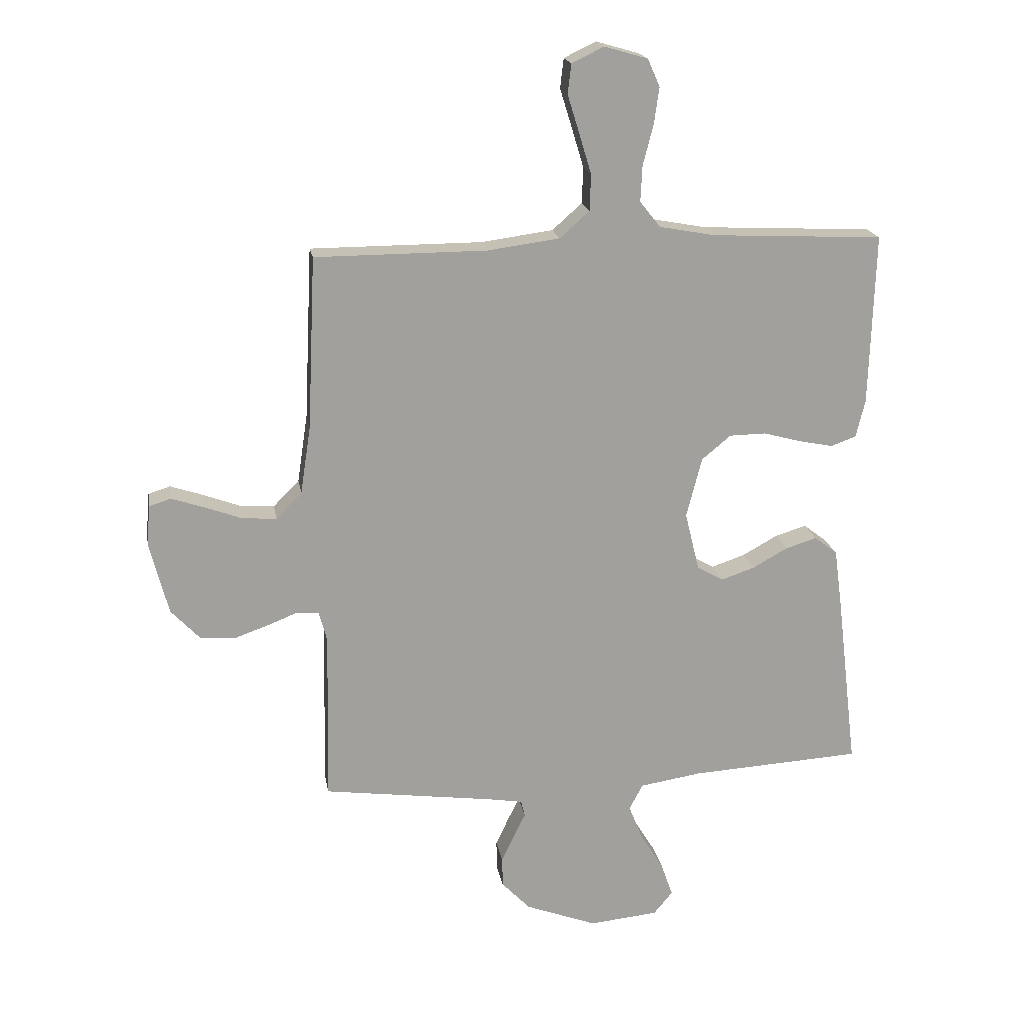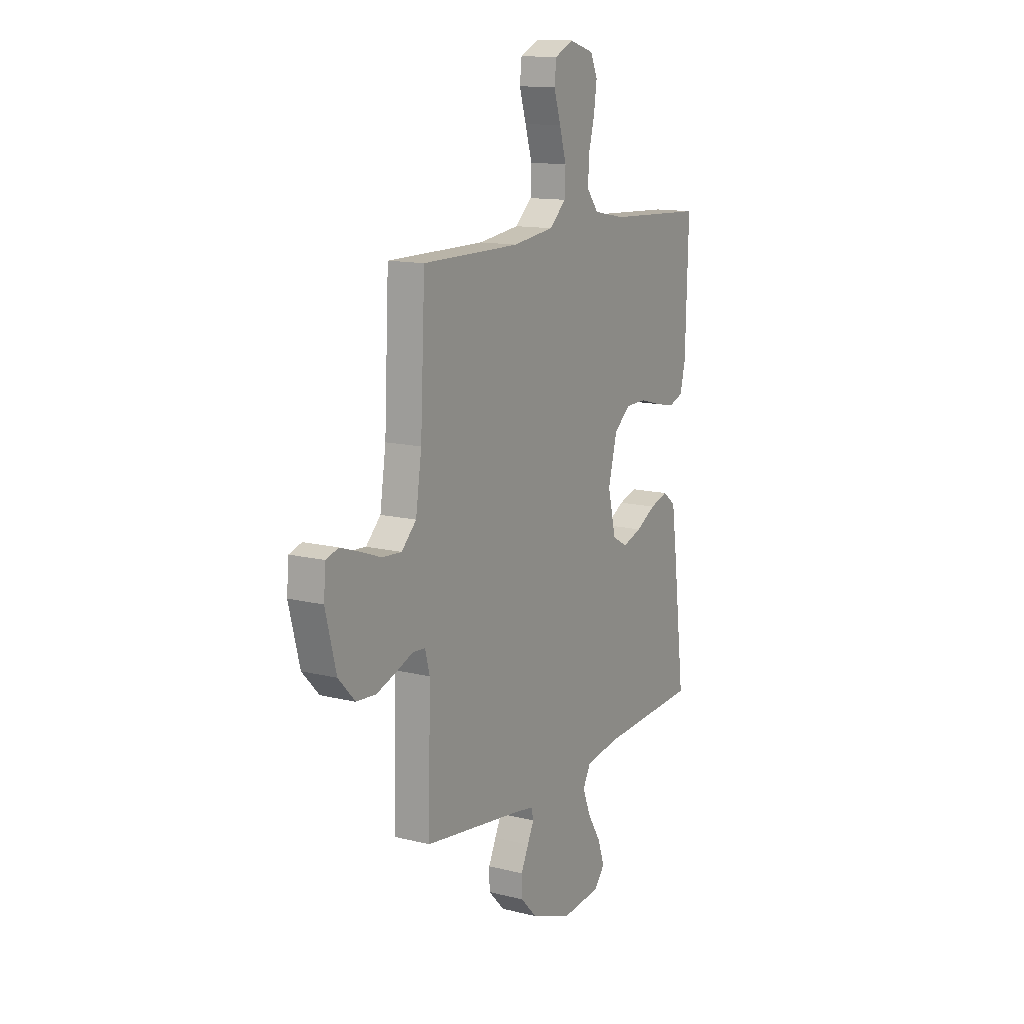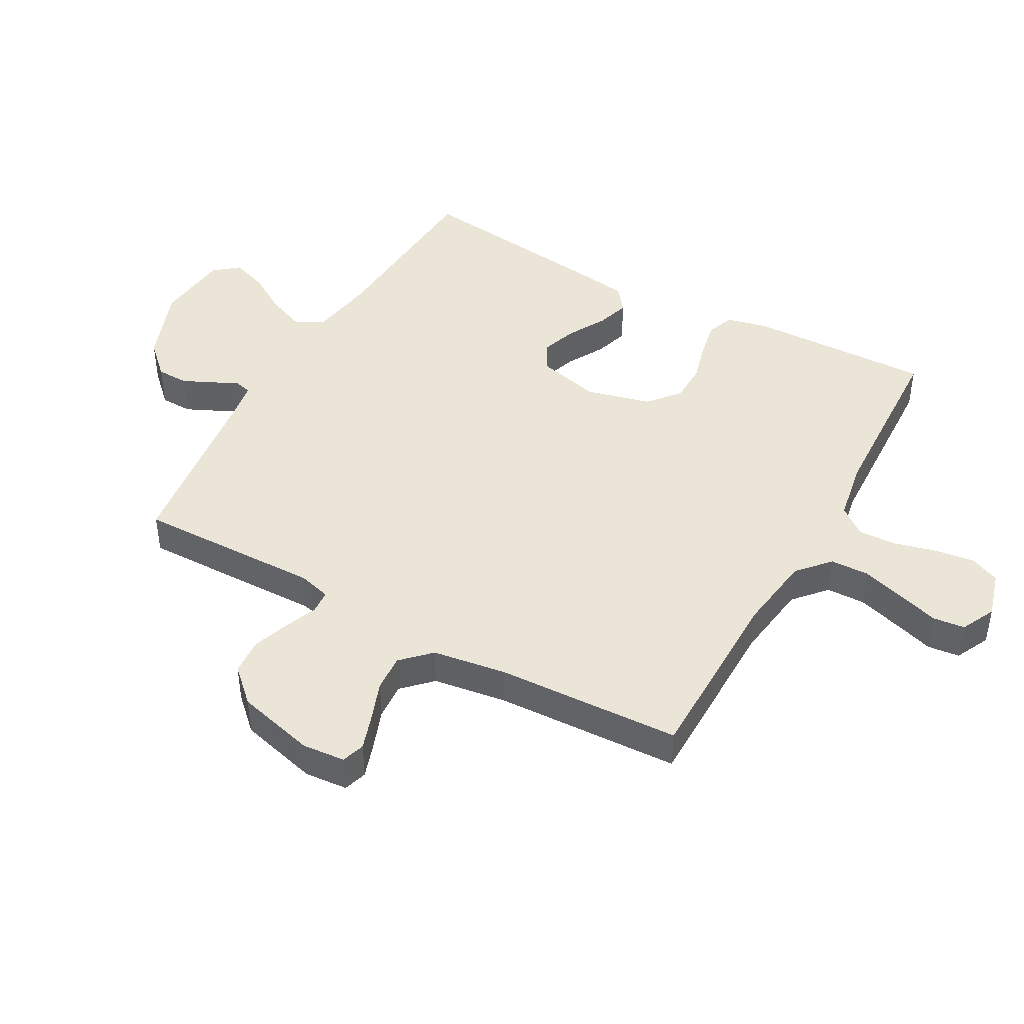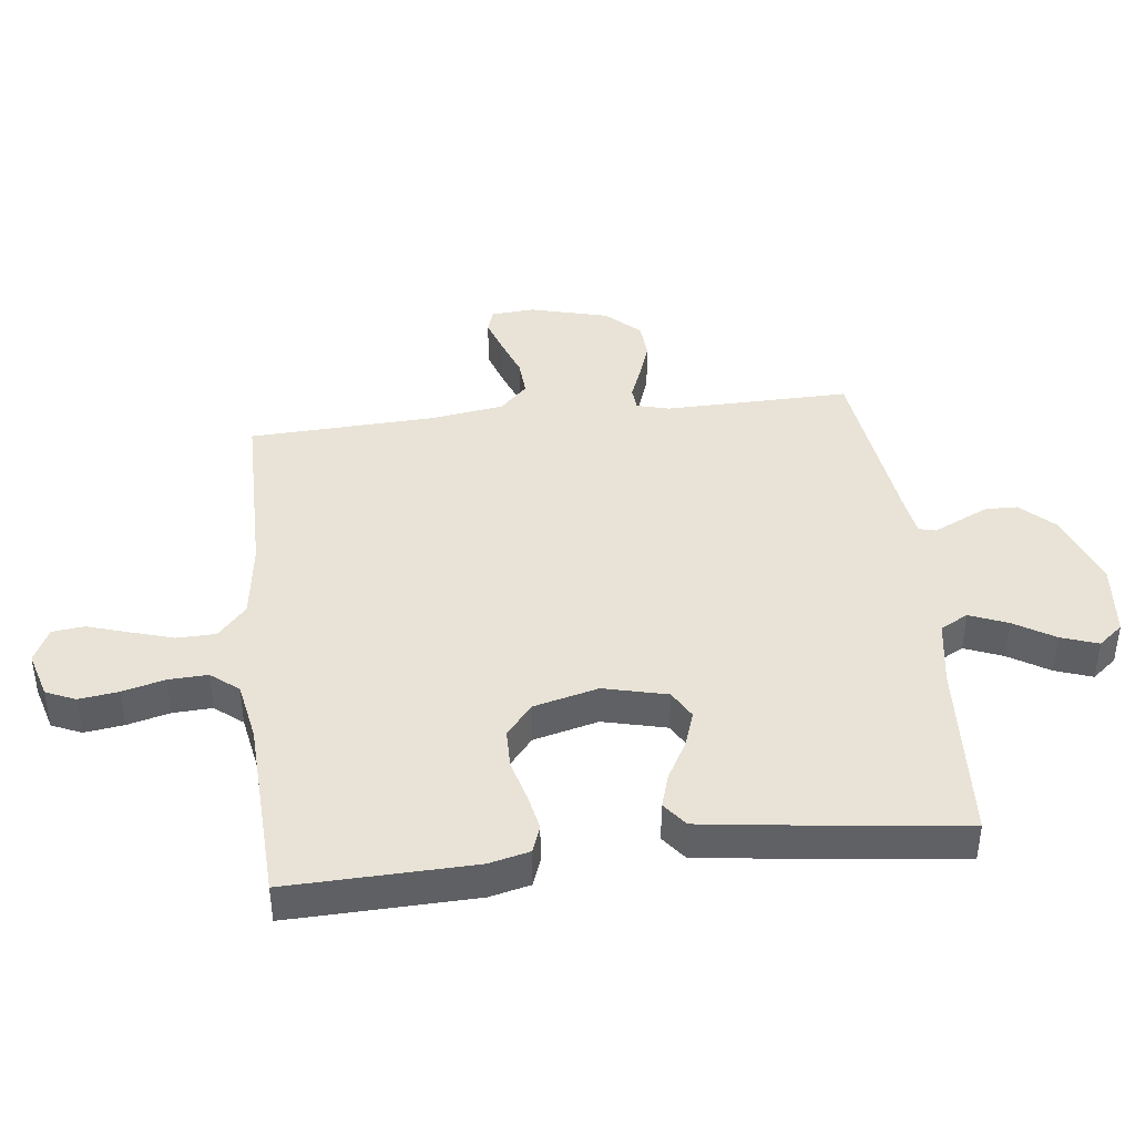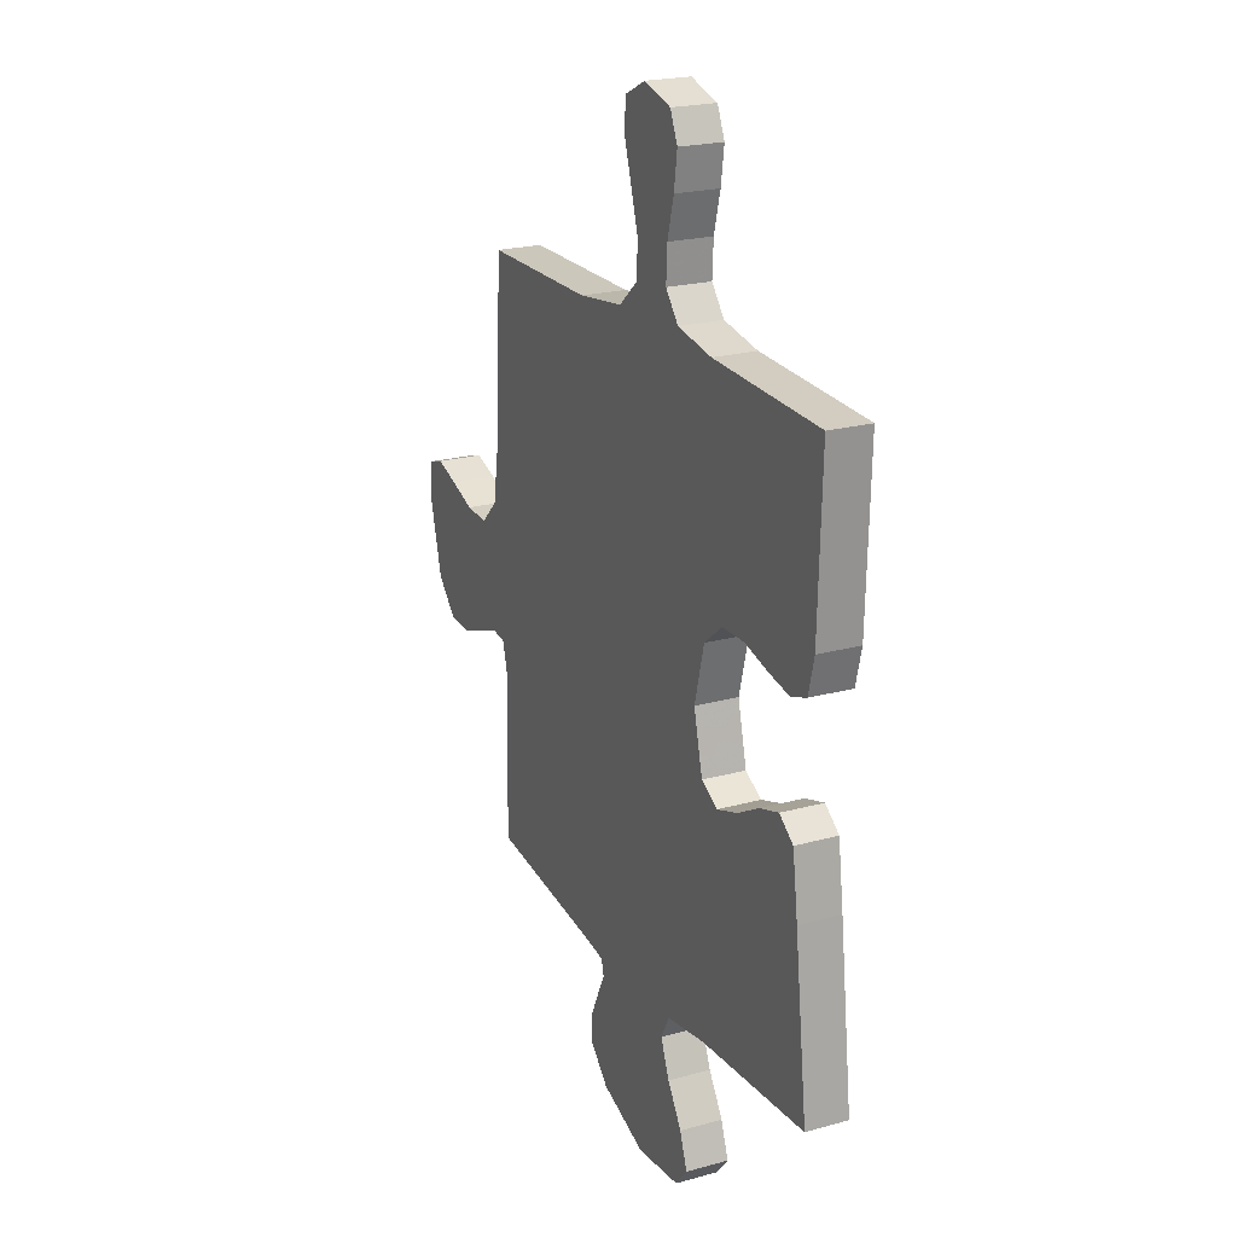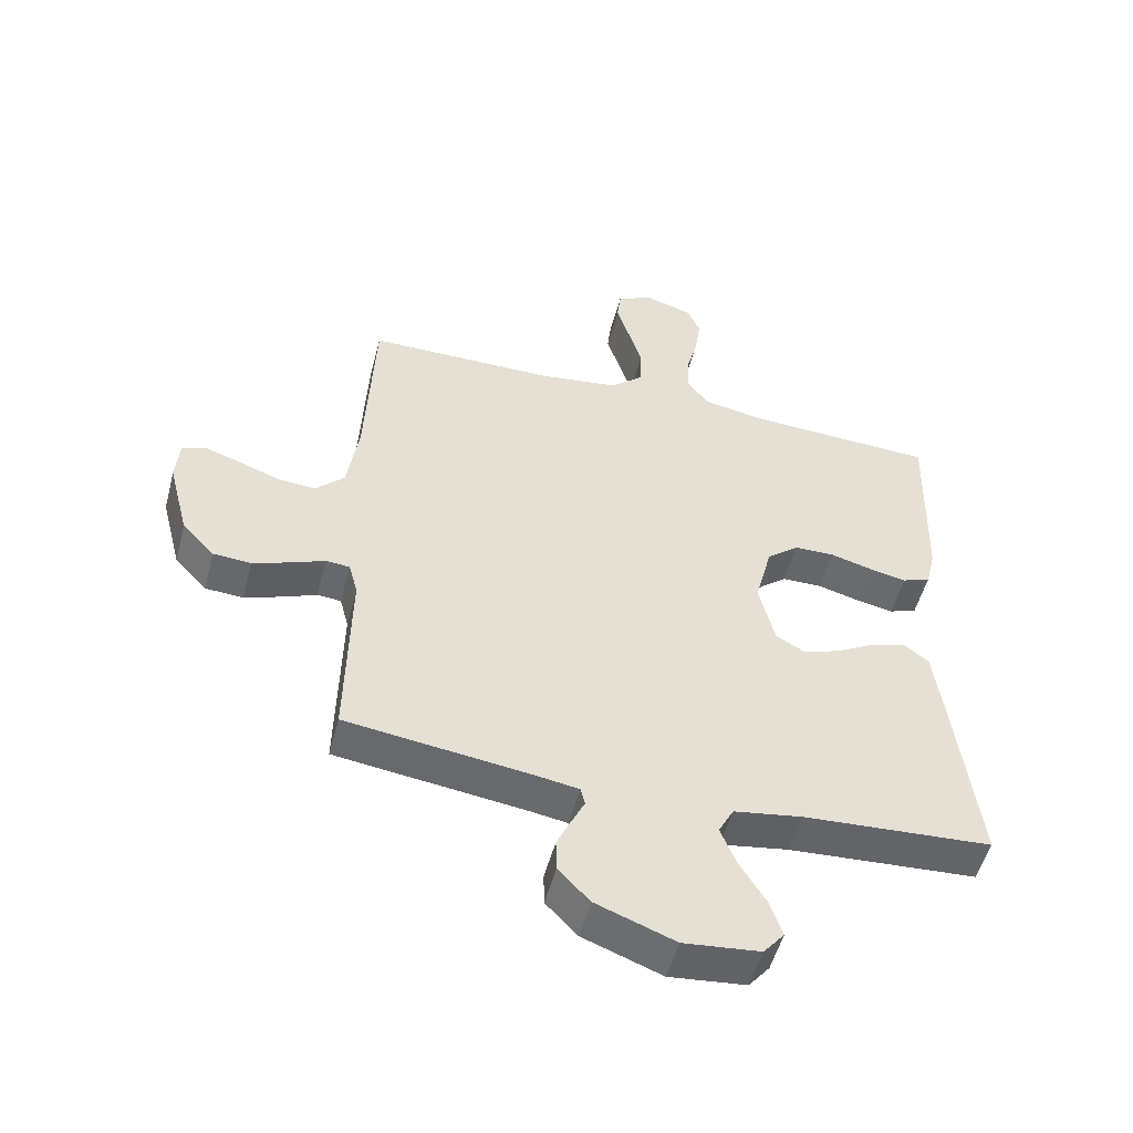
<metadata>
{"format":"obj","ext":"obj","renderer":"f3d","projection":"perspective","resolution":1024,"background":"white","views":[{"elev":18.8,"azim":-9.4,"up":"+Z"},{"elev":13.1,"azim":-60.3,"up":"+Z"},{"elev":44.3,"azim":-60.8,"up":"+Y"},{"elev":41.5,"azim":83.4,"up":"+Y"},{"elev":21.8,"azim":64.1,"up":"+Z"},{"elev":-51.9,"azim":-14.6,"up":"+Z"}]}
</metadata>
<code>
v 0.5 0.07 0.5
v 0.491 0.07 0.2
v 0.475 0.07 0.134
v 0.431 0.07 0.118
v 0.371 0.07 0.13
v 0.305 0.07 0.148
v 0.241 0.07 0.147
v 0.19 0.07 0.105
v 0.163 0.07 0
v 0.188 0.07 -0.103
v 0.234 0.07 -0.129
v 0.293 0.07 -0.109
v 0.354 0.07 -0.075
v 0.409 0.07 -0.058
v 0.449 0.07 -0.089
v 0.464 0.07 -0.2
v 0.5 0.07 -0.5
v 0.2 0.07 -0.518
v 0.092 0.07 -0.535
v 0.068 0.07 -0.58
v 0.093 0.07 -0.642
v 0.133 0.07 -0.707
v 0.154 0.07 -0.767
v 0.121 0.07 -0.807
v 0 0.07 -0.819
v -0.125 0.07 -0.772
v -0.175 0.07 -0.72
v -0.176 0.07 -0.668
v -0.153 0.07 -0.619
v -0.133 0.07 -0.578
v -0.14 0.07 -0.55
v -0.2 0.07 -0.54
v -0.5 0.07 -0.5
v -0.494 0.07 -0.2
v -0.508 0.07 -0.147
v -0.546 0.07 -0.144
v -0.599 0.07 -0.165
v -0.659 0.07 -0.186
v -0.719 0.07 -0.182
v -0.77 0.07 -0.128
v -0.803 0.07 0
v -0.797 0.07 0.07
v -0.759 0.07 0.082
v -0.702 0.07 0.063
v -0.637 0.07 0.039
v -0.577 0.07 0.035
v -0.532 0.07 0.08
v -0.514 0.07 0.2
v -0.5 0.07 0.5
v -0.2 0.07 0.501
v -0.074 0.07 0.518
v -0.022 0.07 0.564
v -0.02 0.07 0.627
v -0.041 0.07 0.697
v -0.062 0.07 0.764
v -0.056 0.07 0.816
v 0 0.07 0.843
v 0.076 0.07 0.821
v 0.097 0.07 0.773
v 0.088 0.07 0.709
v 0.07 0.07 0.64
v 0.067 0.07 0.577
v 0.103 0.07 0.532
v 0.2 0.07 0.514
v 0.5 0 0.5
v 0.491 0 0.2
v 0.475 0 0.134
v 0.431 0 0.118
v 0.371 0 0.13
v 0.305 0 0.148
v 0.241 0 0.147
v 0.19 0 0.105
v 0.163 0 0
v 0.188 0 -0.103
v 0.234 0 -0.129
v 0.293 0 -0.109
v 0.354 0 -0.075
v 0.409 0 -0.058
v 0.449 0 -0.089
v 0.464 0 -0.2
v 0.5 0 -0.5
v 0.2 0 -0.518
v 0.092 0 -0.535
v 0.068 0 -0.58
v 0.093 0 -0.642
v 0.133 0 -0.707
v 0.154 0 -0.767
v 0.121 0 -0.807
v 0 0 -0.819
v -0.125 0 -0.772
v -0.175 0 -0.72
v -0.176 0 -0.668
v -0.153 0 -0.619
v -0.133 0 -0.578
v -0.14 0 -0.55
v -0.2 0 -0.54
v -0.5 0 -0.5
v -0.494 0 -0.2
v -0.508 0 -0.147
v -0.546 0 -0.144
v -0.599 0 -0.165
v -0.659 0 -0.186
v -0.719 0 -0.182
v -0.77 0 -0.128
v -0.803 0 0
v -0.797 0 0.07
v -0.759 0 0.082
v -0.702 0 0.063
v -0.637 0 0.039
v -0.577 0 0.035
v -0.532 0 0.08
v -0.514 0 0.2
v -0.5 0 0.5
v -0.2 0 0.501
v -0.074 0 0.518
v -0.022 0 0.564
v -0.02 0 0.627
v -0.041 0 0.697
v -0.062 0 0.764
v -0.056 0 0.816
v 0 0 0.843
v 0.076 0 0.821
v 0.097 0 0.773
v 0.088 0 0.709
v 0.07 0 0.64
v 0.067 0 0.577
v 0.103 0 0.532
v 0.2 0 0.514
f 59 60 61
f 58 59 61
f 57 58 61
f 56 57 61
f 55 56 61
f 54 55 61
f 53 54 61 62
f 52 53 62 63
f 48 49 50
f 47 48 50 51
f 51 52 63
f 47 51 63
f 46 47 63
f 43 44 45
f 42 43 45
f 41 42 45
f 40 41 45
f 39 40 45
f 38 39 45
f 37 38 45
f 36 37 45
f 35 36 45 46
f 32 33 34
f 31 32 34 35
f 28 29 30
f 27 28 30
f 26 27 30
f 25 26 30
f 24 25 30
f 23 24 30
f 22 23 30
f 21 22 30
f 20 21 30 31
f 46 63 64
f 35 46 64
f 31 35 64
f 20 31 64
f 19 20 64
f 16 17 18
f 15 16 18
f 14 15 18
f 13 14 18
f 12 13 18
f 4 5 6
f 3 4 6
f 2 3 6
f 1 2 6
f 64 1 6
f 64 6 7
f 11 12 18 19
f 10 11 19
f 9 10 19
f 9 19 64
f 8 9 64
f 7 8 64
f 125 124 123
f 125 123 122
f 125 122 121
f 125 121 120
f 125 120 119
f 125 119 118
f 126 125 118 117
f 127 126 117 116
f 114 113 112
f 115 114 112 111
f 127 116 115
f 127 115 111
f 127 111 110
f 109 108 107
f 109 107 106
f 109 106 105
f 109 105 104
f 109 104 103
f 109 103 102
f 109 102 101
f 109 101 100
f 110 109 100 99
f 98 97 96
f 99 98 96 95
f 94 93 92
f 94 92 91
f 94 91 90
f 94 90 89
f 94 89 88
f 94 88 87
f 94 87 86
f 94 86 85
f 95 94 85 84
f 128 127 110
f 128 110 99
f 128 99 95
f 128 95 84
f 128 84 83
f 82 81 80
f 82 80 79
f 82 79 78
f 82 78 77
f 82 77 76
f 70 69 68
f 70 68 67
f 70 67 66
f 70 66 65
f 70 65 128
f 71 70 128
f 83 82 76 75
f 83 75 74
f 83 74 73
f 128 83 73
f 128 73 72
f 128 72 71
f 1 65 66 2
f 2 66 67 3
f 3 67 68 4
f 4 68 69 5
f 5 69 70 6
f 6 70 71 7
f 7 71 72 8
f 8 72 73 9
f 9 73 74 10
f 10 74 75 11
f 11 75 76 12
f 12 76 77 13
f 13 77 78 14
f 14 78 79 15
f 15 79 80 16
f 16 80 81 17
f 17 81 82 18
f 18 82 83 19
f 19 83 84 20
f 20 84 85 21
f 21 85 86 22
f 22 86 87 23
f 23 87 88 24
f 24 88 89 25
f 25 89 90 26
f 26 90 91 27
f 27 91 92 28
f 28 92 93 29
f 29 93 94 30
f 30 94 95 31
f 31 95 96 32
f 32 96 97 33
f 33 97 98 34
f 34 98 99 35
f 35 99 100 36
f 36 100 101 37
f 37 101 102 38
f 38 102 103 39
f 39 103 104 40
f 40 104 105 41
f 41 105 106 42
f 42 106 107 43
f 43 107 108 44
f 44 108 109 45
f 45 109 110 46
f 46 110 111 47
f 47 111 112 48
f 48 112 113 49
f 49 113 114 50
f 50 114 115 51
f 51 115 116 52
f 52 116 117 53
f 53 117 118 54
f 54 118 119 55
f 55 119 120 56
f 56 120 121 57
f 57 121 122 58
f 58 122 123 59
f 59 123 124 60
f 60 124 125 61
f 61 125 126 62
f 62 126 127 63
f 63 127 128 64
f 64 128 65 1

</code>
